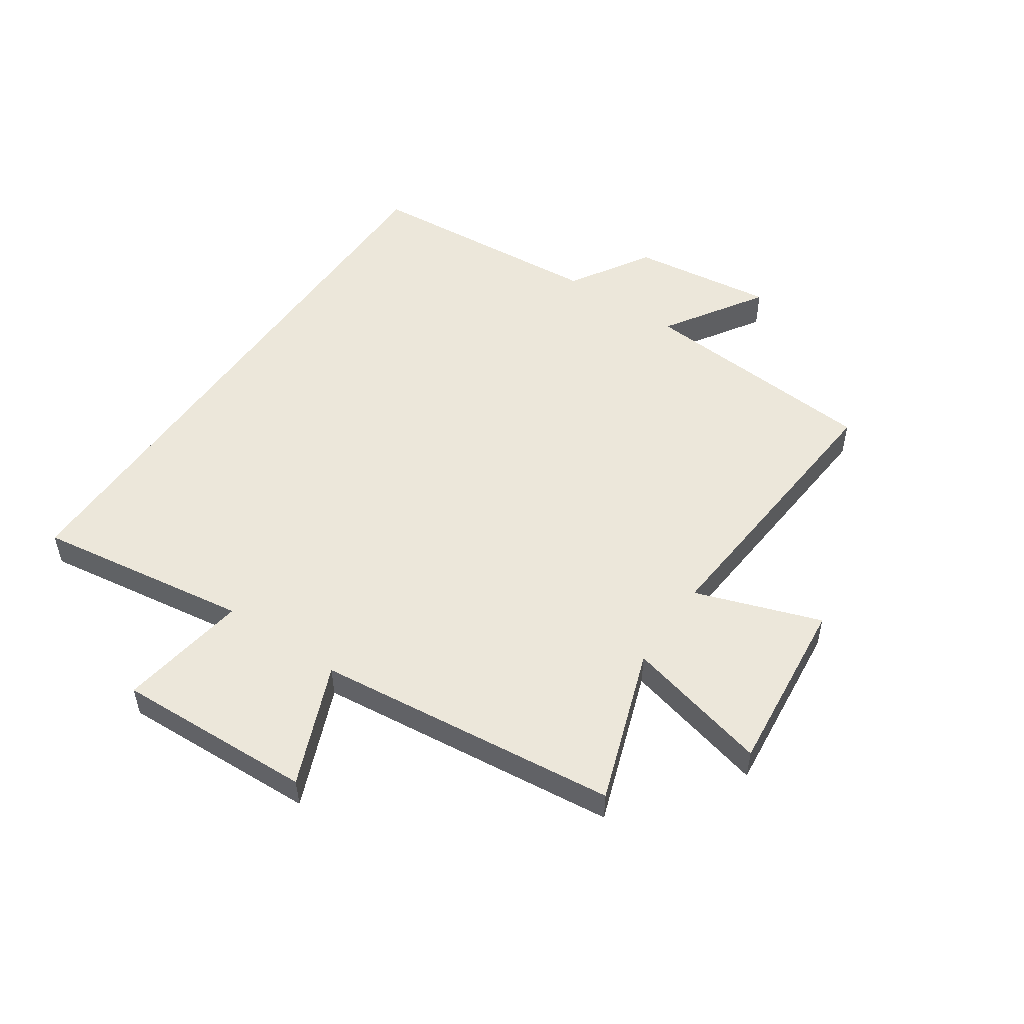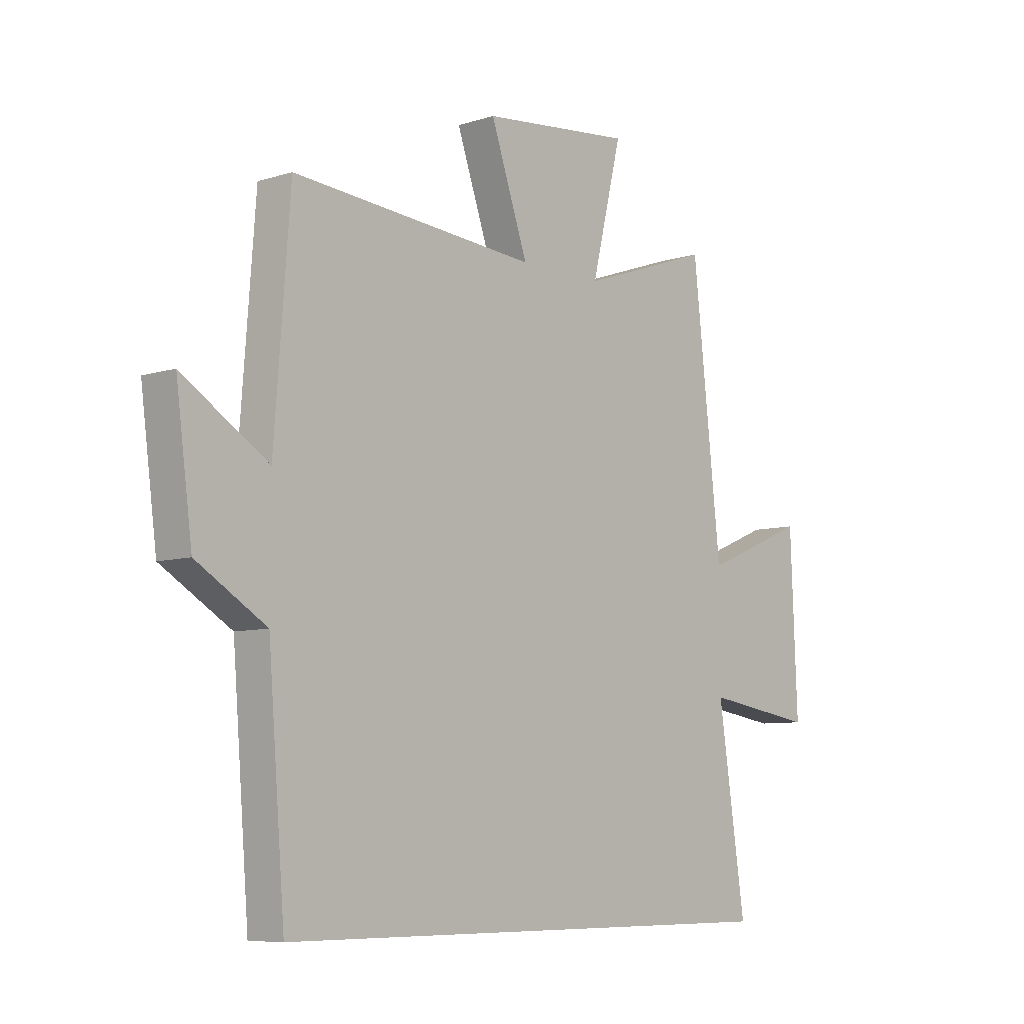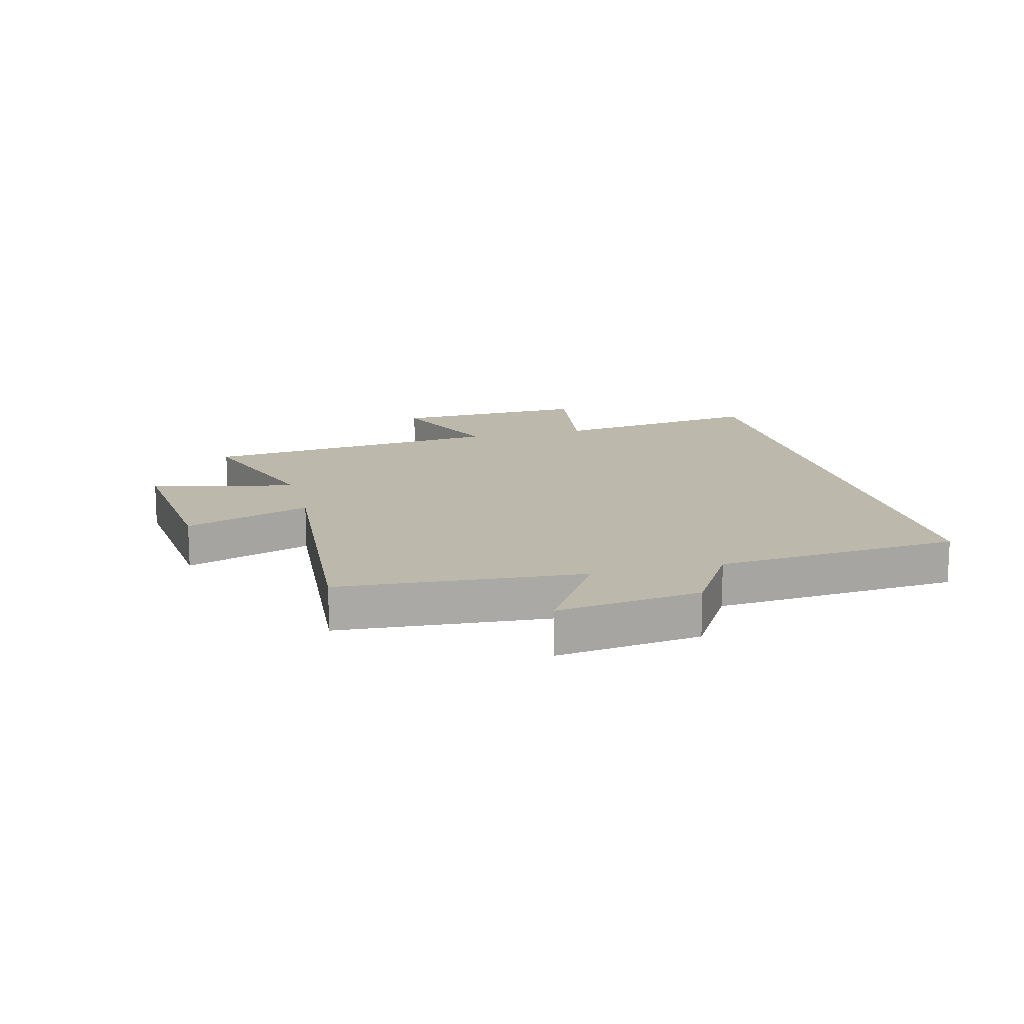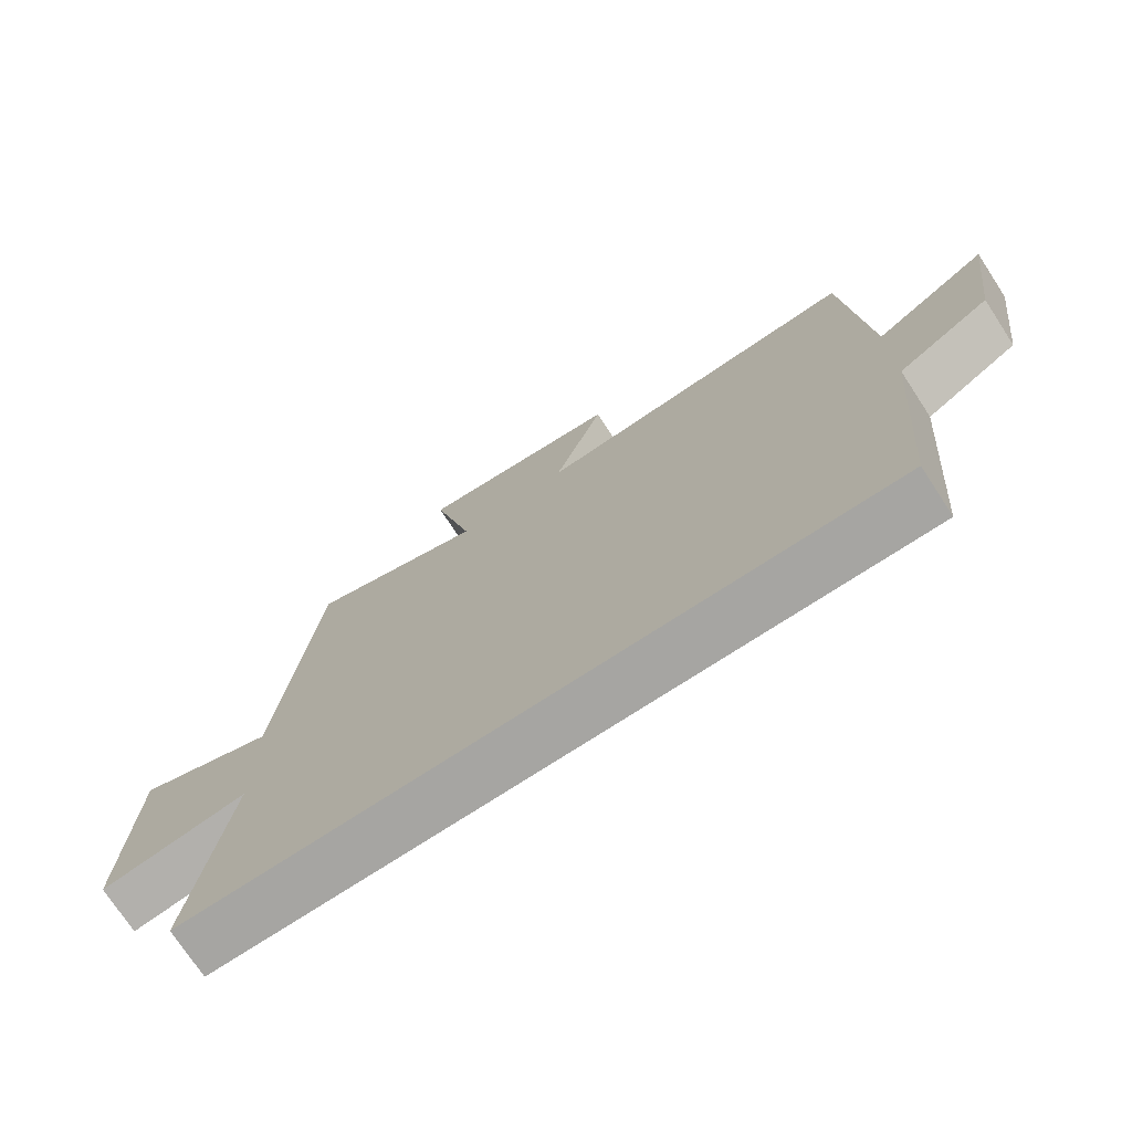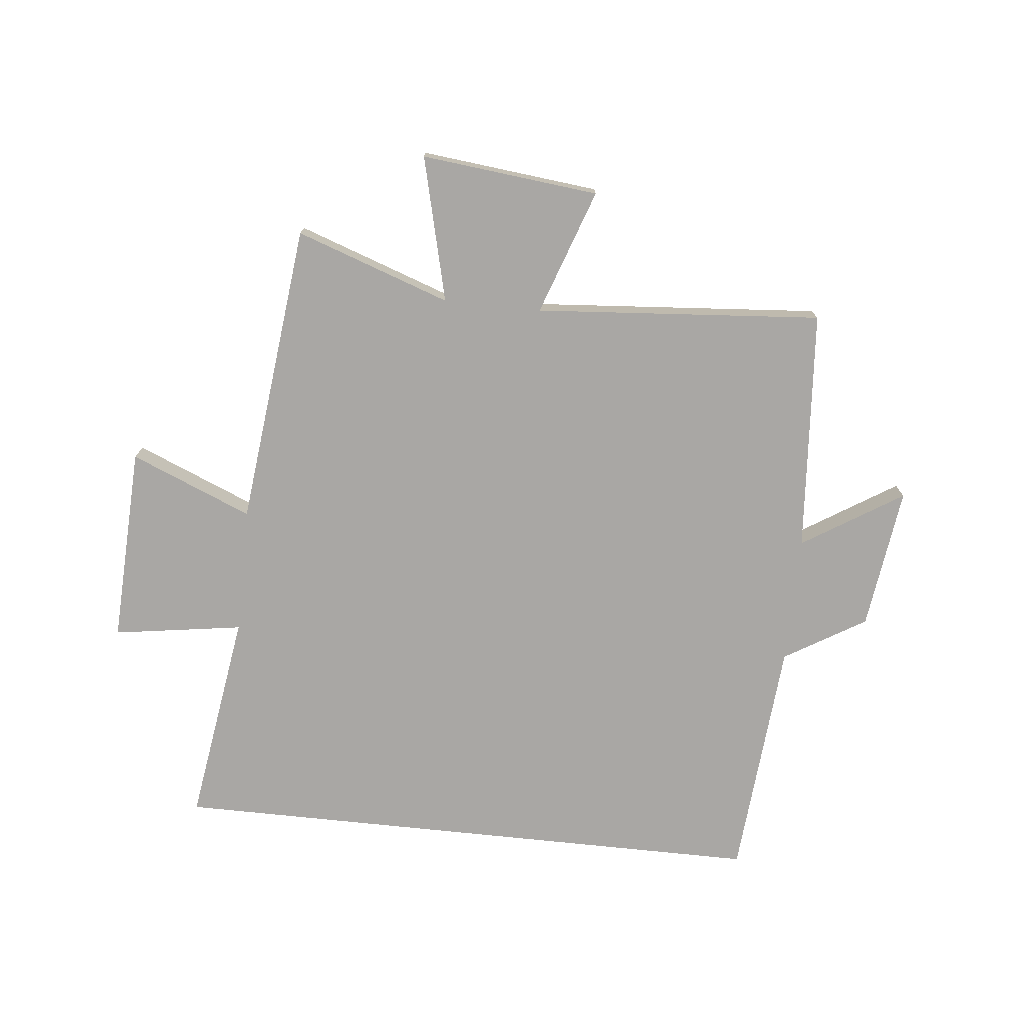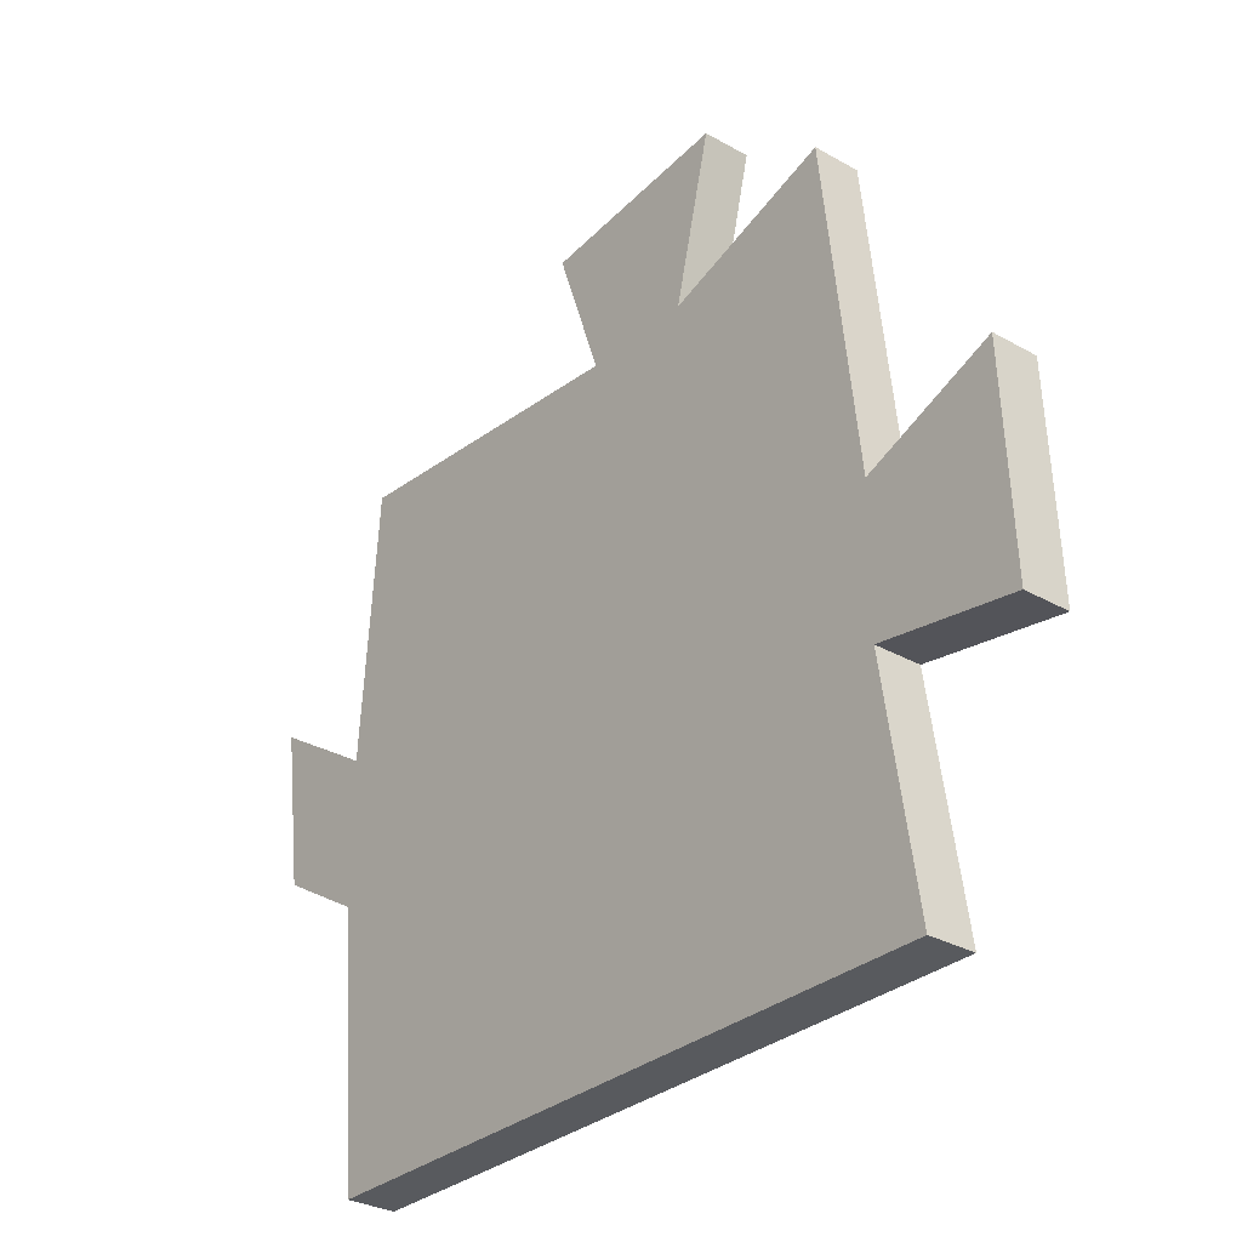
<metadata>
{"format":"obj","ext":"obj","renderer":"f3d","projection":"perspective","resolution":1024,"background":"white","views":[{"elev":51.8,"azim":-55.6,"up":"+Y"},{"elev":-7.7,"azim":131.4,"up":"+Z"},{"elev":14.8,"azim":75.7,"up":"+Y"},{"elev":-73.6,"azim":33.2,"up":"+Z"},{"elev":-74.7,"azim":-6.0,"up":"+Y"},{"elev":-30.6,"azim":-129.3,"up":"+Z"}]}
</metadata>
<code>
v -0.554 0.07 -0.5
v -0.5 0.07 -0.138
v -0.719 0.07 -0.171
v -0.705 0.07 0.163
v -0.5 0.07 0.078
v -0.443 0.07 0.591
v -0.182 0.07 0.5
v -0.242 0.07 0.744
v 0.058 0.07 0.712
v -0.016 0.07 0.5
v 0.469 0.07 0.538
v 0.5 0.07 0.128
v 0.669 0.07 0.235
v 0.637 0.07 -0.007
v 0.5 0.07 -0.09
v 0.467 0.07 -0.5
v -0.554 0 -0.5
v -0.5 0 -0.138
v -0.719 0 -0.171
v -0.705 0 0.163
v -0.5 0 0.078
v -0.443 0 0.591
v -0.182 0 0.5
v -0.242 0 0.744
v 0.058 0 0.712
v -0.016 0 0.5
v 0.469 0 0.538
v 0.5 0 0.128
v 0.669 0 0.235
v 0.637 0 -0.007
v 0.5 0 -0.09
v 0.467 0 -0.5
f 15 16 1 2
f 12 13 14 15
f 12 15 2
f 11 12 2
f 10 11 2
f 7 8 9 10
f 7 10 2
f 5 6 7 2
f 2 3 4 5
f 18 17 32 31
f 31 30 29 28
f 18 31 28
f 18 28 27
f 18 27 26
f 26 25 24 23
f 18 26 23
f 18 23 22 21
f 21 20 19 18
f 1 17 18 2
f 2 18 19 3
f 3 19 20 4
f 4 20 21 5
f 5 21 22 6
f 6 22 23 7
f 7 23 24 8
f 8 24 25 9
f 9 25 26 10
f 10 26 27 11
f 11 27 28 12
f 12 28 29 13
f 13 29 30 14
f 14 30 31 15
f 15 31 32 16
f 16 32 17 1

</code>
